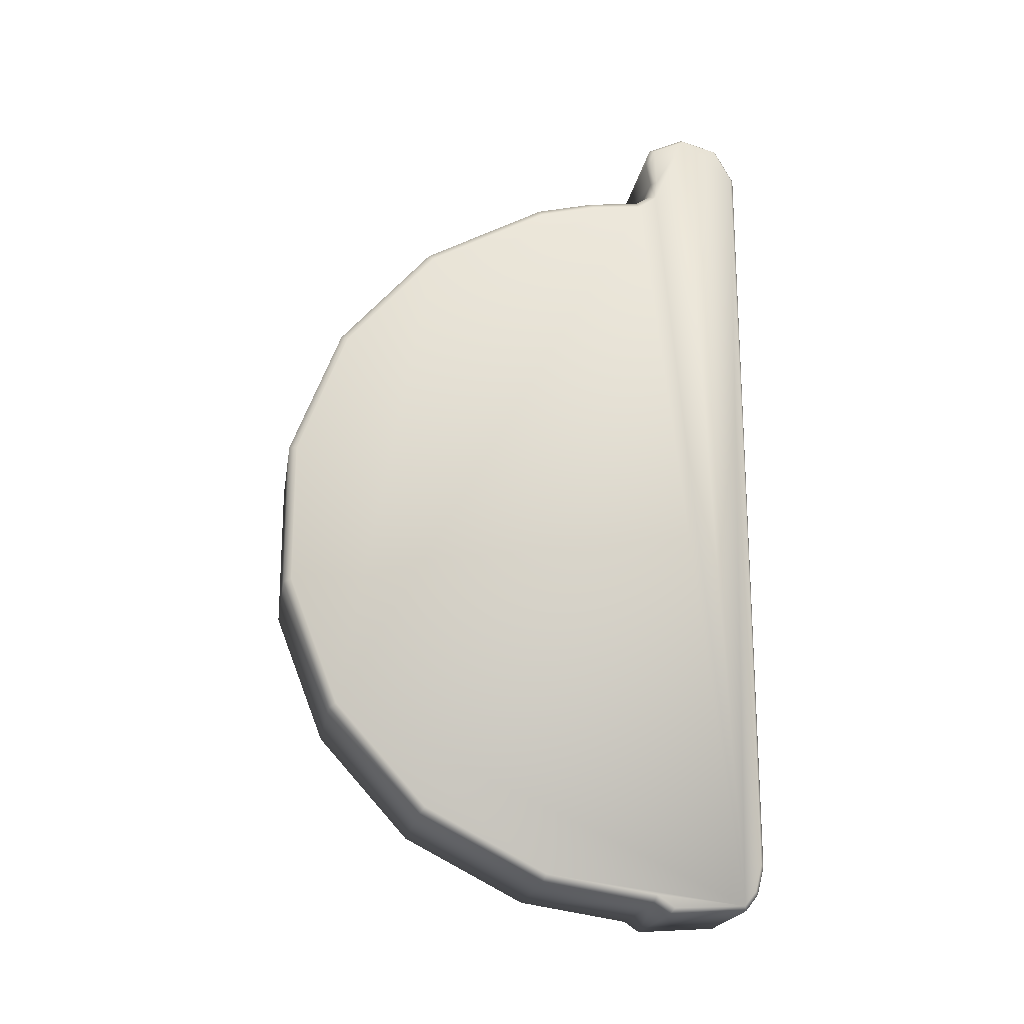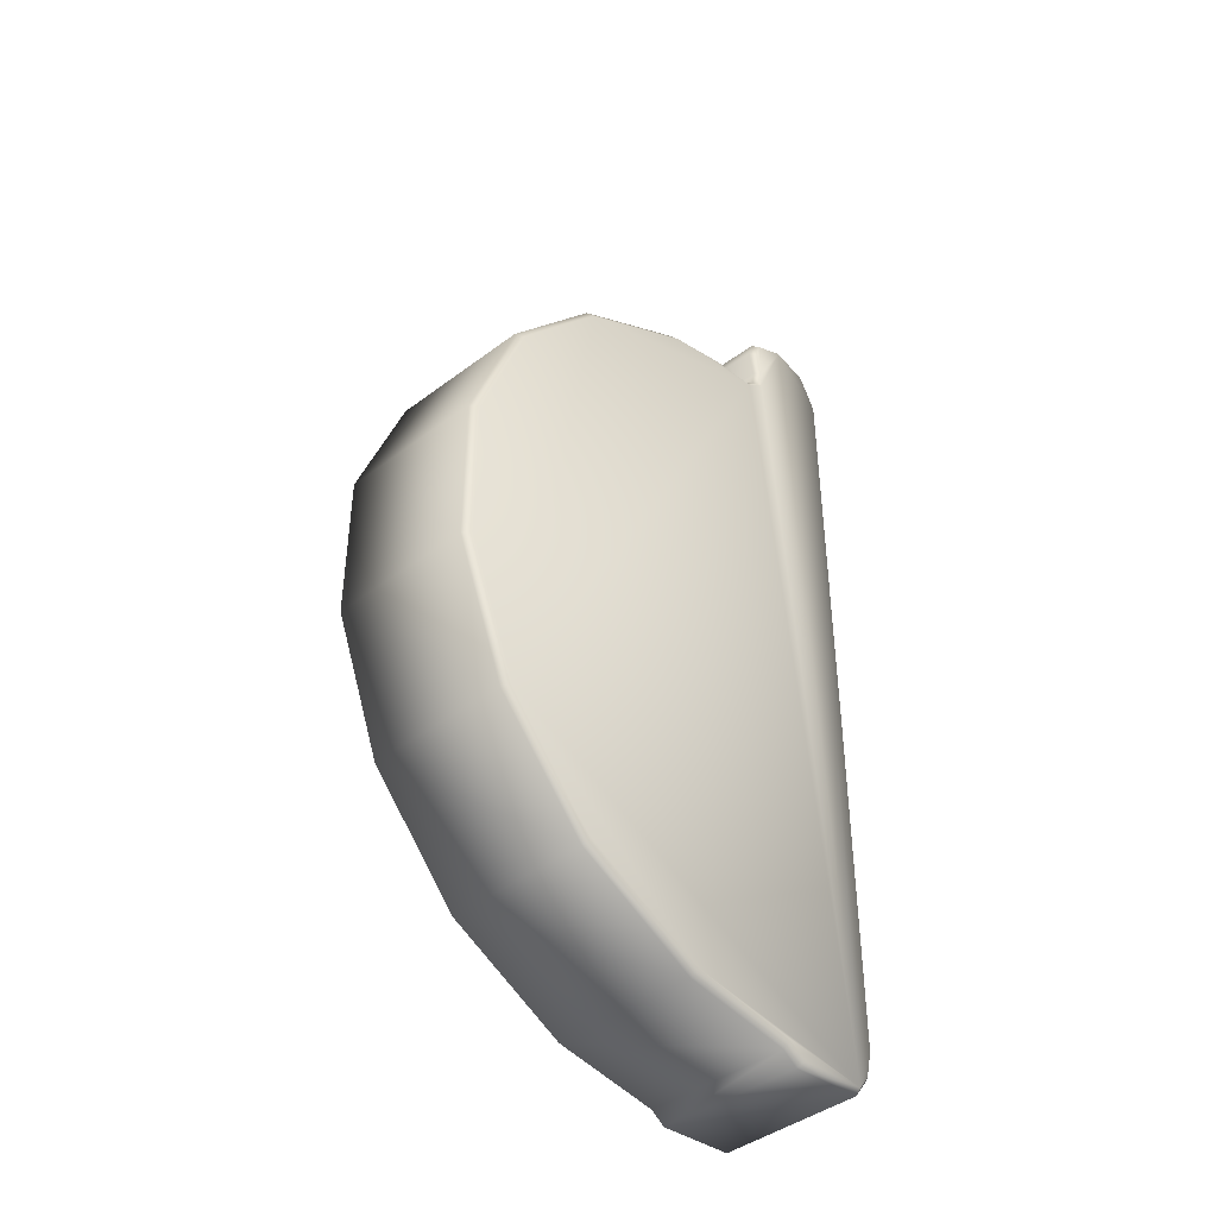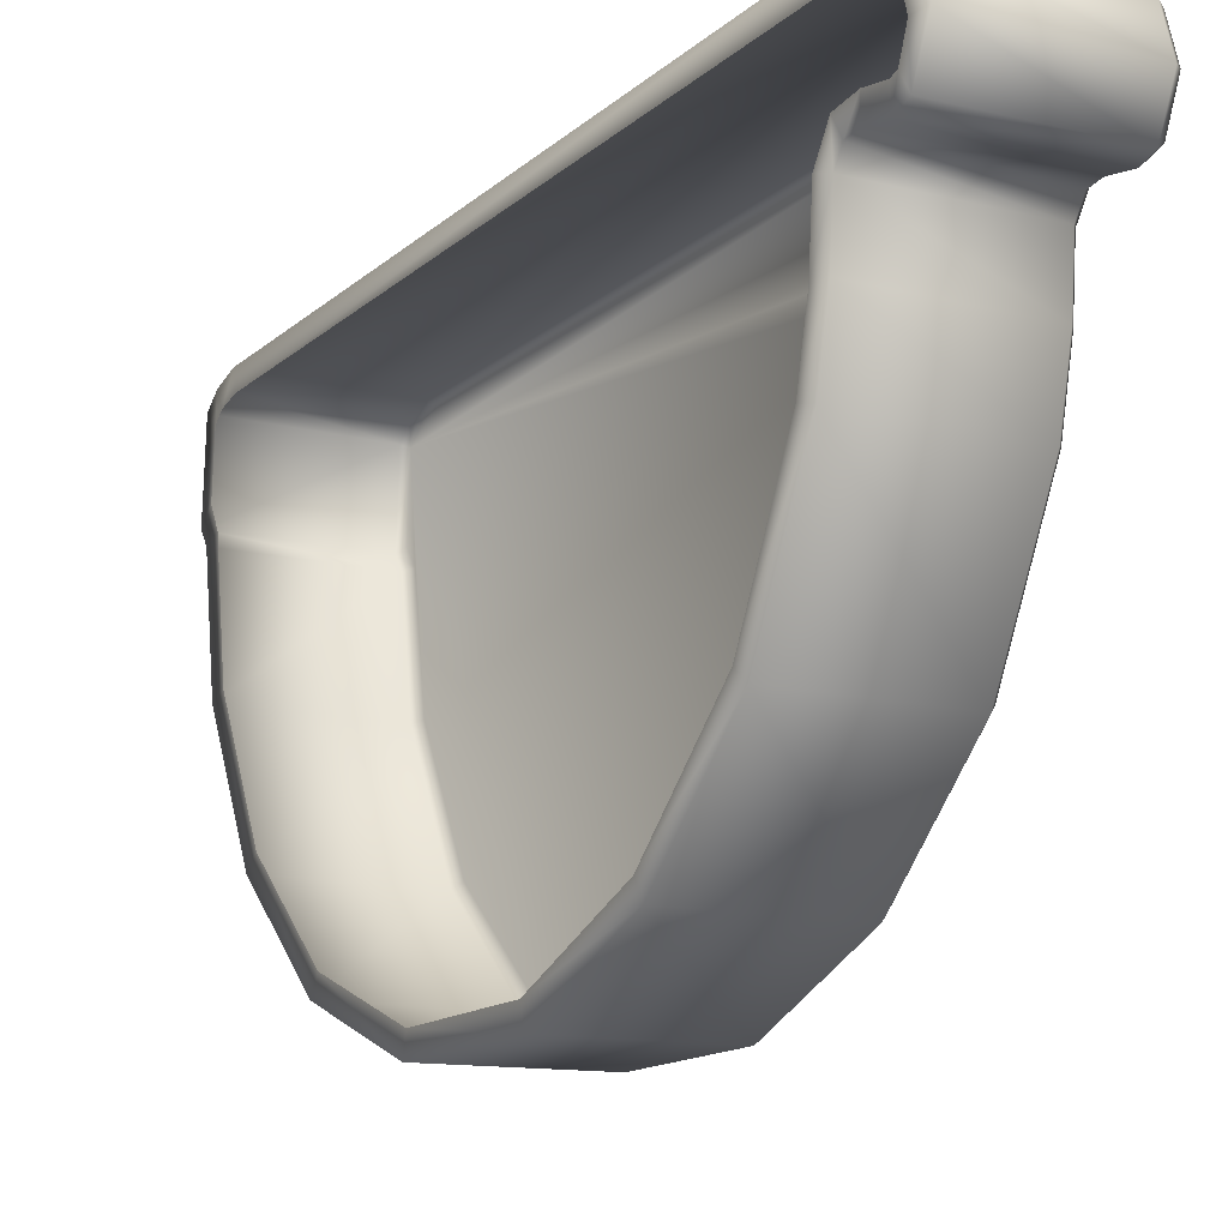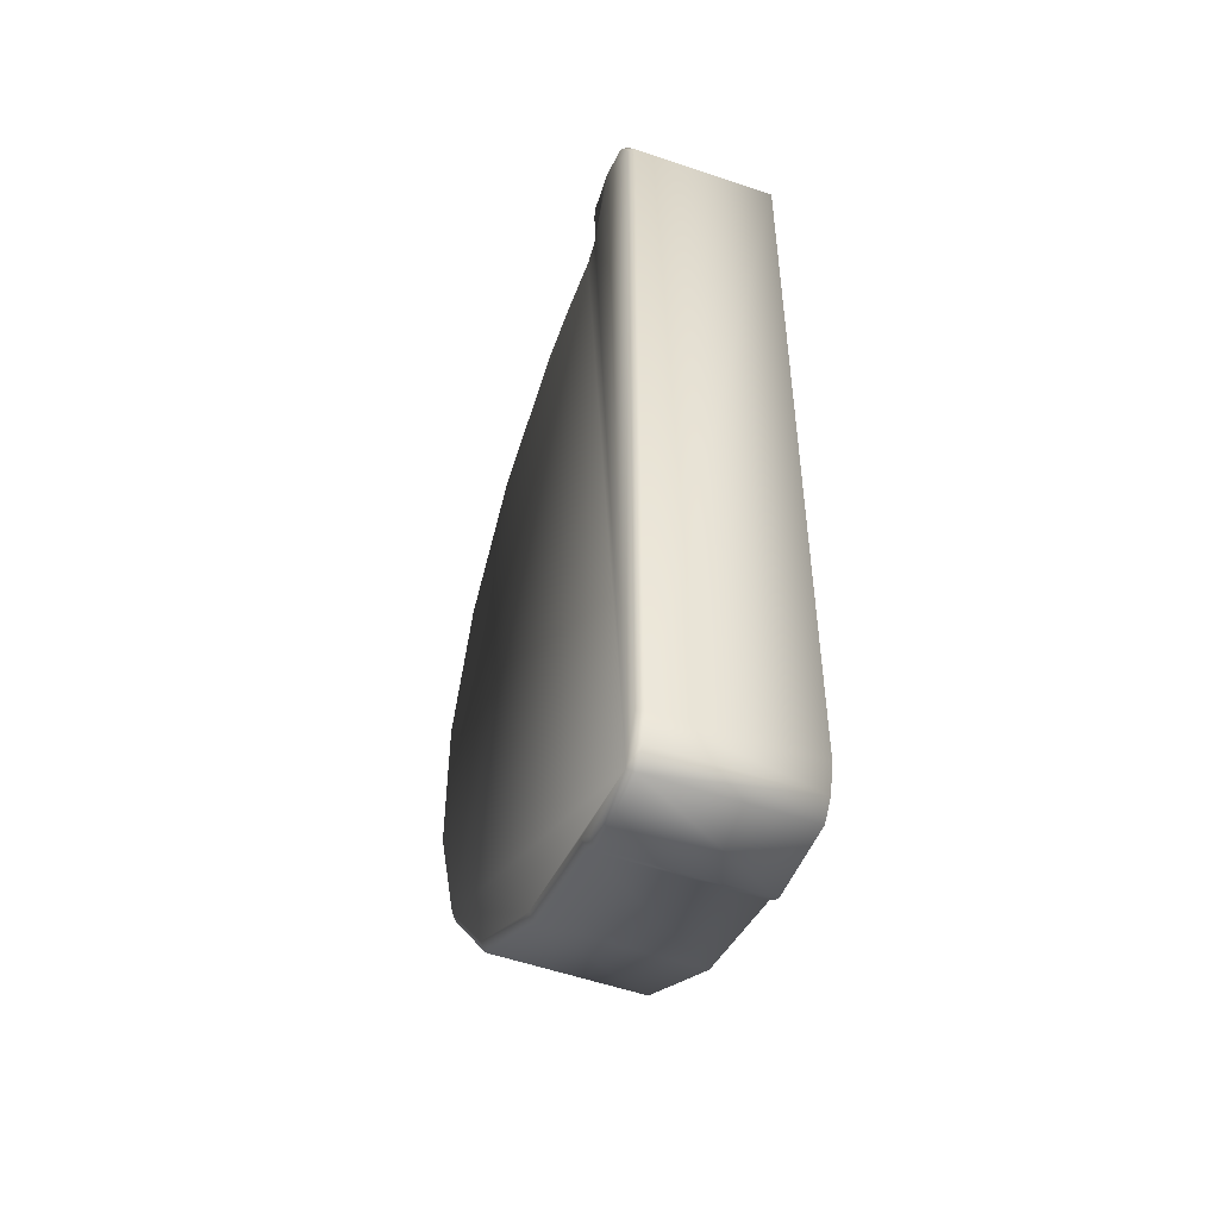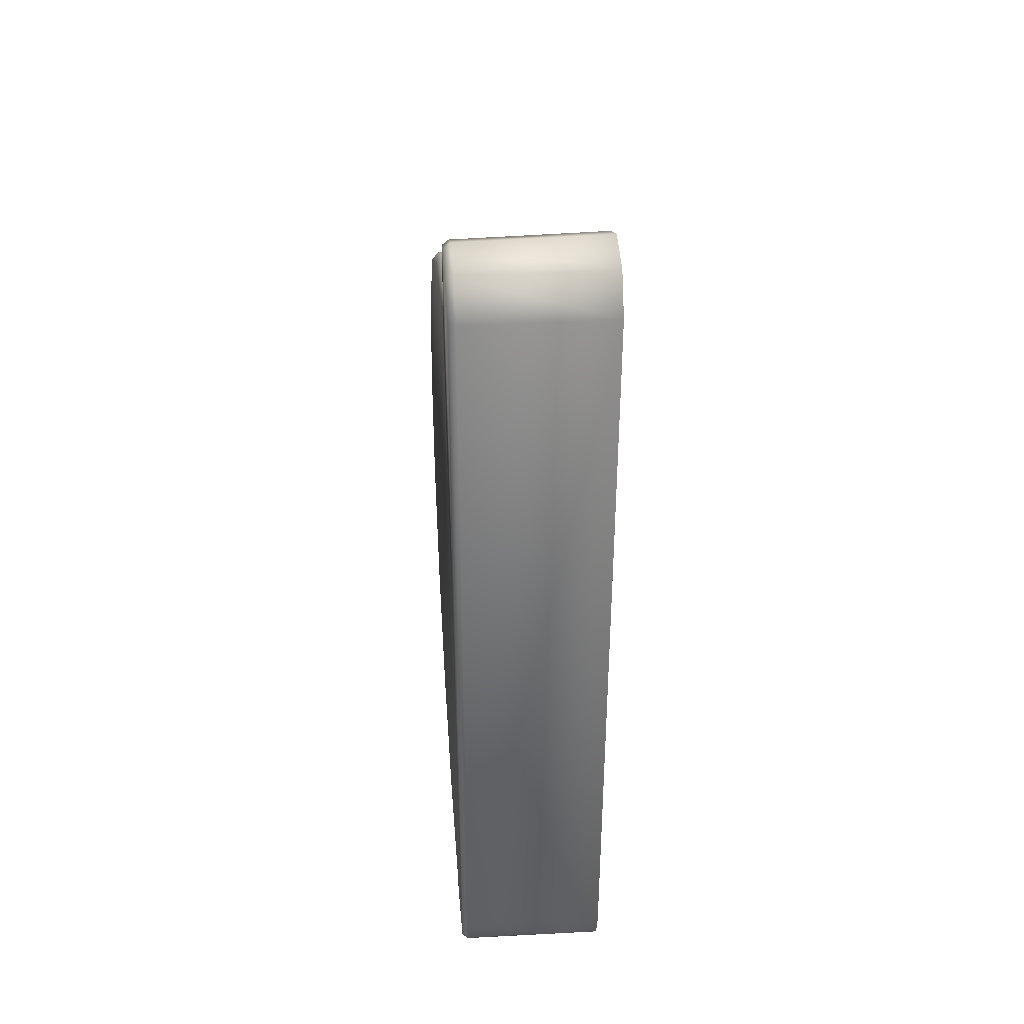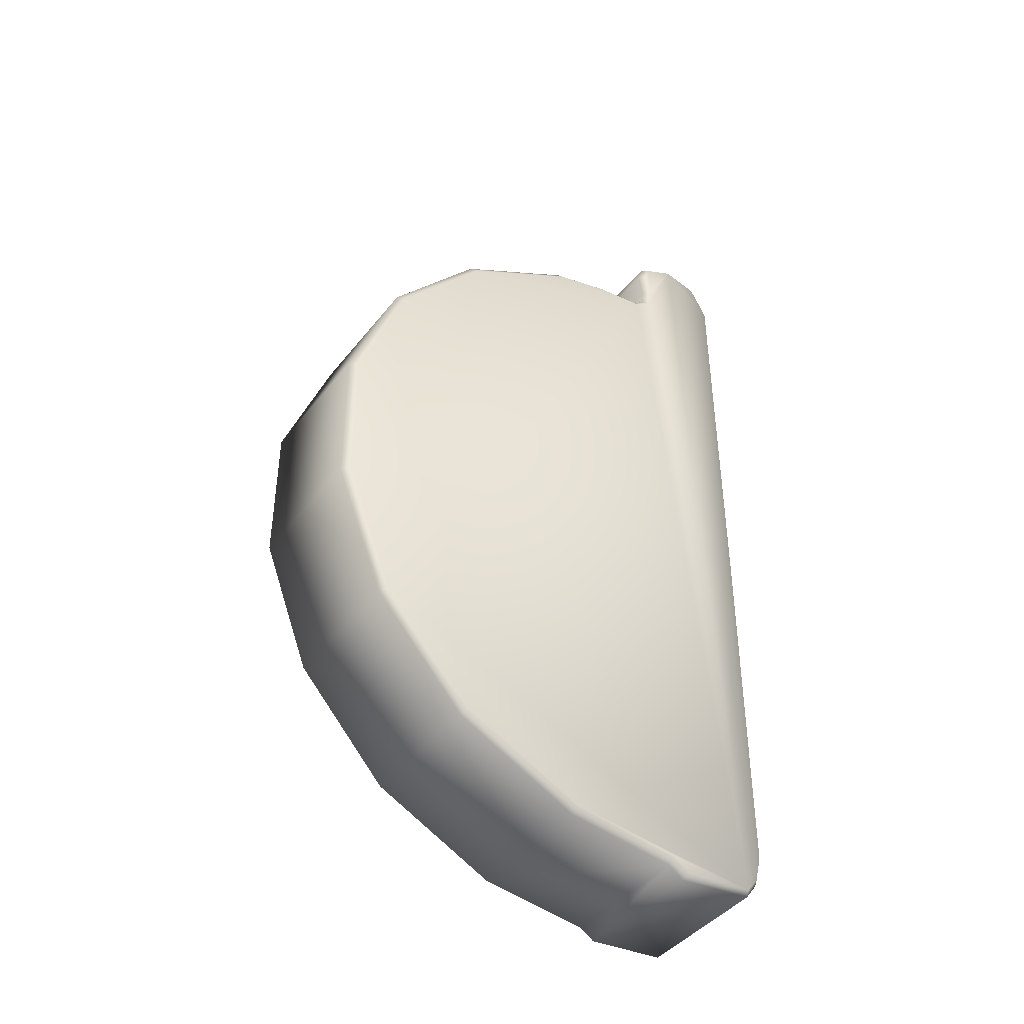
<metadata>
{"format":"obj","ext":"obj","renderer":"f3d","projection":"perspective","resolution":1024,"background":"white","views":[{"elev":-19.2,"azim":81.9,"up":"+Z"},{"elev":-40.5,"azim":43.7,"up":"+Z"},{"elev":-14.1,"azim":-29.0,"up":"+Y"},{"elev":-48.2,"azim":158.6,"up":"+Z"},{"elev":37.3,"azim":175.2,"up":"+Z"},{"elev":-40.7,"azim":56.6,"up":"+Z"}]}
</metadata>
<code>
v 0 -82.38 12.96
v 0 -82.38 -12.22
v 24.63 -81.99 -12.14
v 24.63 -81.99 12.89
v 0 -73.73 -34.49
v 24.63 -73.4 -34.29
v 0 -57.81 -52.31
v 24.63 -57.57 -52
v 0 -36.64 -63.4
v 24.63 -36.53 -63.02
v 0 -17.64 -66.5
v 24.63 -17.55 -66.13
v 0 -15.1 -68.3
v 24.63 -14.87 -67.99
v 24.63 -1.567 -67.16
v 0 -1.378 -67.47
v 0 0.8519 -64.65
v 24.63 0.5707 -64.42
v 24.63 1.771 -59.75
v 0 2.109 -59.87
v 25.75 -80.67 -11.89
v 25.75 -80.67 12.63
v 25.75 -72.25 -33.58
v 25.75 -56.74 -50.94
v 25.75 -36.12 -61.74
v 25.75 -17.23 -64.8
v 25.75 -14.16 -66.98
v 25.74 -0.01598 -63.98
v 25.74 -2.014 -66.47
v 25.74 1.112 -59.52
v 25.74 1.28 0.3723
v 24.63 1.771 73.31
v 25.74 1.112 73.07
v 0 -73.73 35.24
v 24.63 -73.4 35.03
v 0 -57.81 53.05
v 24.63 -57.57 52.74
v 0 -36.64 64.14
v 24.63 -36.53 63.77
v 24.63 -26.35 66.09
v 0 -26.41 66.48
v 24.63 -17.55 66.87
v 0 -17.64 67.25
v 0 -15.32 68.8
v 24.63 -15 68.6
v 0 -15.84 75.92
v 0 -15.03 71.36
v 24.63 -14.66 71.32
v 24.63 -15.48 75.85
v 0 -8.265 81.94
v 0 -14.97 78.8
v 24.63 -14.66 78.62
v 24.63 -8.236 81.57
v 0 -1.378 79.83
v 24.63 -1.567 79.52
v 0 2.109 73.43
v 25.75 -72.25 34.33
v 25.75 -56.74 51.68
v 25.75 -36.12 62.48
v 25.75 -26.15 64.76
v 25.75 -17.23 65.55
v 25.75 -13.99 67.88
v 25.74 -13.7 71.19
v 25.74 -14.52 75.69
v 25.74 -13.84 78.14
v 25.74 -8.167 80.67
v 25.74 -2.014 78.82
v 0 -79.14 12.33
v 0 -70.92 33.51
v 0 -55.78 50.45
v 0 -35.66 60.99
v 0 -25.94 63.21
v 0 -16.55 64.01
v 0 -12.22 66.91
v 0 -11.7 71.46
v 0 -12.46 75.72
v 0 -12.06 77.03
v 0 -8.155 78.59
v 0 -3.497 77.2
v 0 -1.189 72.87
v 0 -1.189 -59.31
v 0 -2.078 -63.02
v 0 -3.497 -64.84
v 0 -12.83 -65.46
v 0 -16.55 -63.26
v 0 -35.66 -60.24
v 0 -55.78 -49.71
v 0 -70.92 -32.77
v 0 -79.14 -11.59
f 1 2 3
f 3 4 1
f 2 5 6
f 6 3 2
f 5 7 8
f 8 6 5
f 7 9 10
f 10 8 7
f 9 11 12
f 12 10 9
f 13 14 12
f 12 11 13
f 15 14 13
f 13 16 15
f 17 18 15
f 15 16 17
f 19 18 17
f 17 20 19
f 3 21 22
f 22 4 3
f 23 21 3
f 3 6 23
f 24 23 6
f 6 8 24
f 25 24 8
f 8 10 25
f 26 25 10
f 10 12 26
f 26 12 14
f 14 27 26
f 18 28 29
f 29 15 18
f 19 30 28
f 28 18 19
f 31 30 19
f 31 19 32
f 31 32 33
f 29 27 14
f 14 15 29
f 34 1 4
f 4 35 34
f 36 34 35
f 35 37 36
f 38 36 37
f 37 39 38
f 39 40 41
f 41 38 39
f 40 42 43
f 43 41 40
f 44 43 42
f 42 45 44
f 46 47 48
f 48 49 46
f 50 51 52
f 52 53 50
f 54 50 53
f 53 55 54
f 52 51 46
f 46 49 52
f 45 48 47
f 47 44 45
f 56 54 55
f 55 32 56
f 4 22 57
f 57 35 4
f 35 57 58
f 58 37 35
f 37 58 59
f 59 39 37
f 39 59 60
f 60 40 39
f 61 42 40
f 40 60 61
f 61 62 45
f 45 42 61
f 62 63 48
f 48 45 62
f 63 64 49
f 49 48 63
f 64 65 52
f 52 49 64
f 52 65 66
f 66 53 52
f 66 67 55
f 55 53 66
f 67 33 32
f 32 55 67
f 19 20 56
f 56 32 19
f 68 1 34
f 34 69 68
f 69 34 36
f 36 70 69
f 70 36 38
f 38 71 70
f 41 72 71
f 71 38 41
f 43 73 72
f 72 41 43
f 43 44 74
f 74 73 43
f 44 47 75
f 75 74 44
f 47 46 76
f 76 75 47
f 46 51 77
f 77 76 46
f 51 50 78
f 78 77 51
f 50 54 79
f 79 78 50
f 54 56 80
f 80 79 54
f 56 20 81
f 81 80 56
f 20 17 82
f 82 81 20
f 17 16 83
f 83 82 17
f 13 84 83
f 83 16 13
f 13 11 85
f 85 84 13
f 85 11 9
f 9 86 85
f 86 9 7
f 7 87 86
f 87 7 5
f 5 88 87
f 88 5 2
f 2 89 88
f 89 2 1
f 1 68 89
f 23 24 25
f 26 27 29
f 25 26 29
f 23 25 29
f 29 28 30
f 30 31 33
f 29 30 33
f 33 67 66
f 29 33 66
f 65 64 63
f 66 65 63
f 66 63 62
f 29 66 62
f 29 62 61
f 23 29 61
f 61 60 59
f 61 59 58
f 23 61 58
f 58 57 22
f 23 58 22
f 21 23 22

</code>
